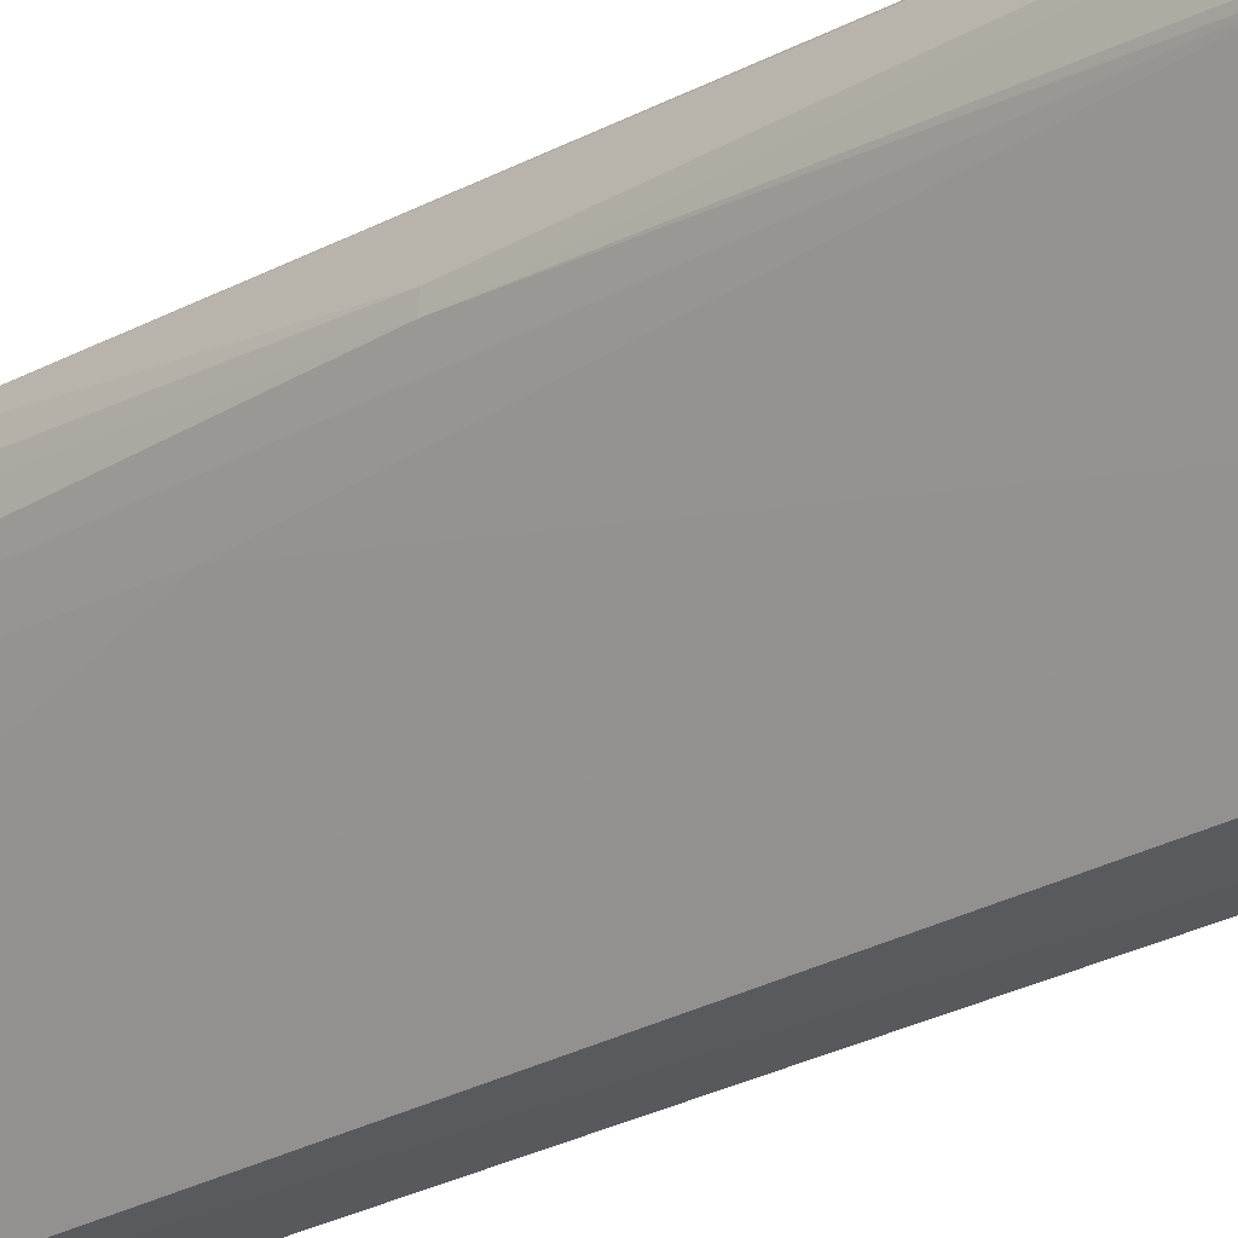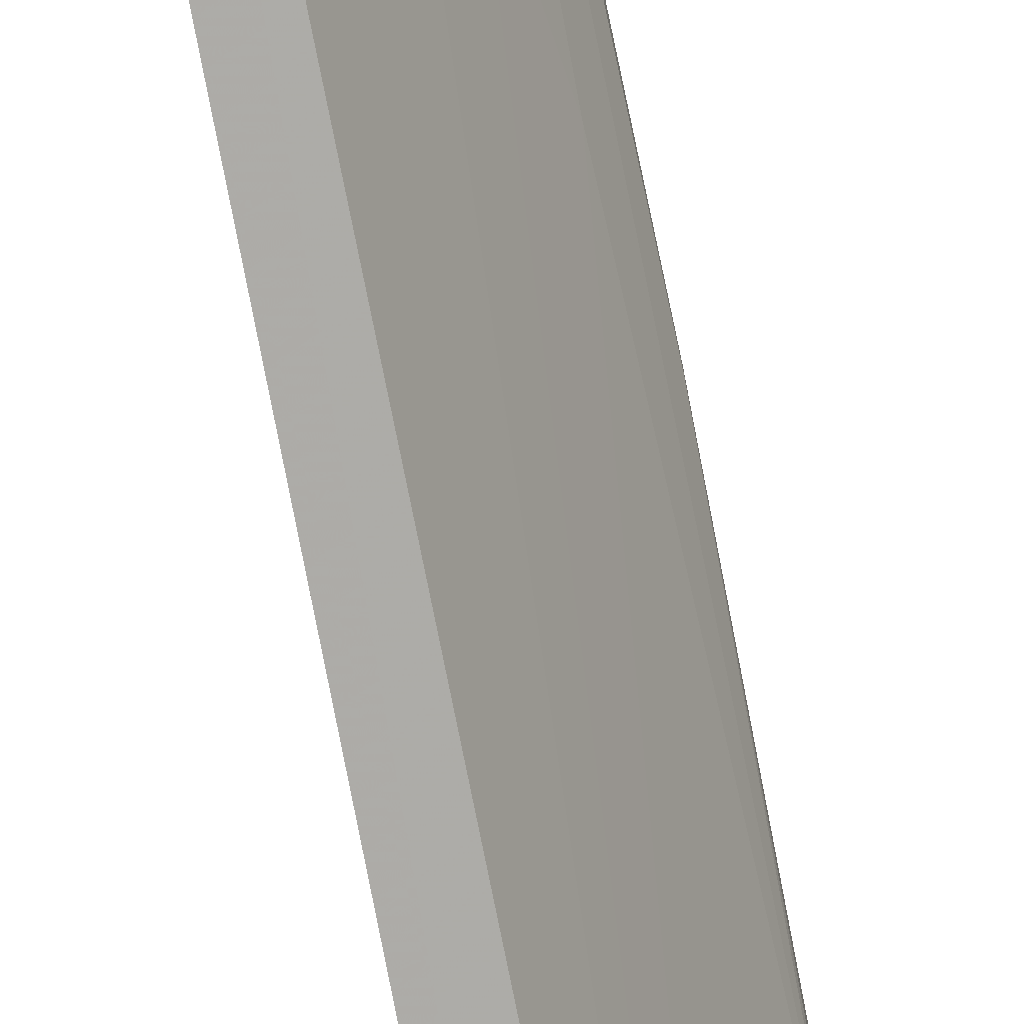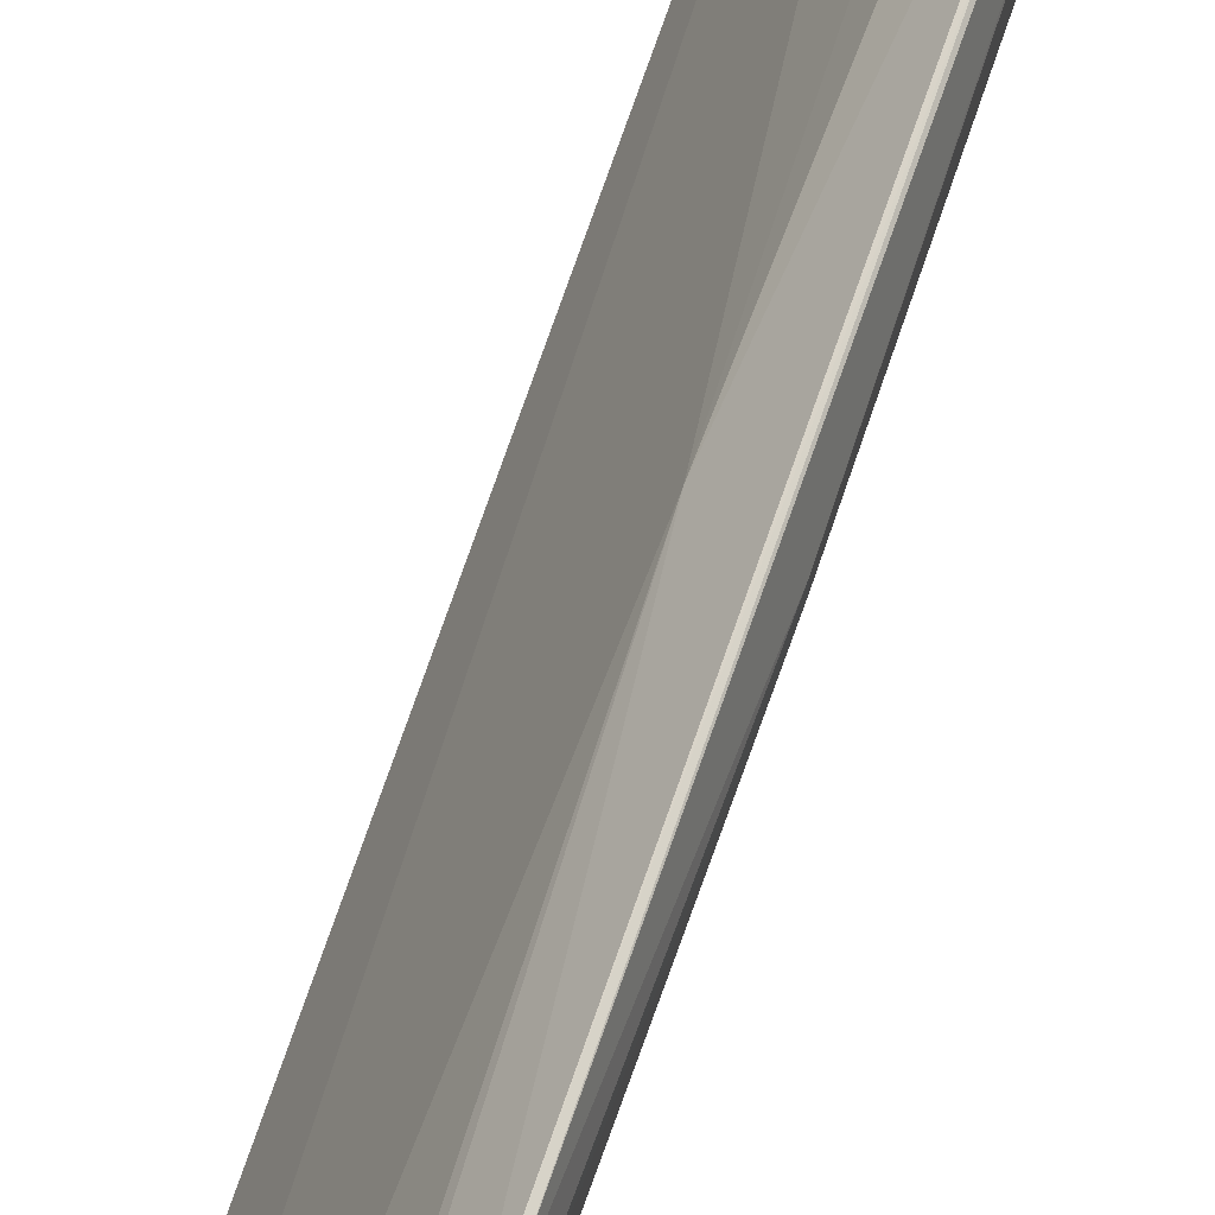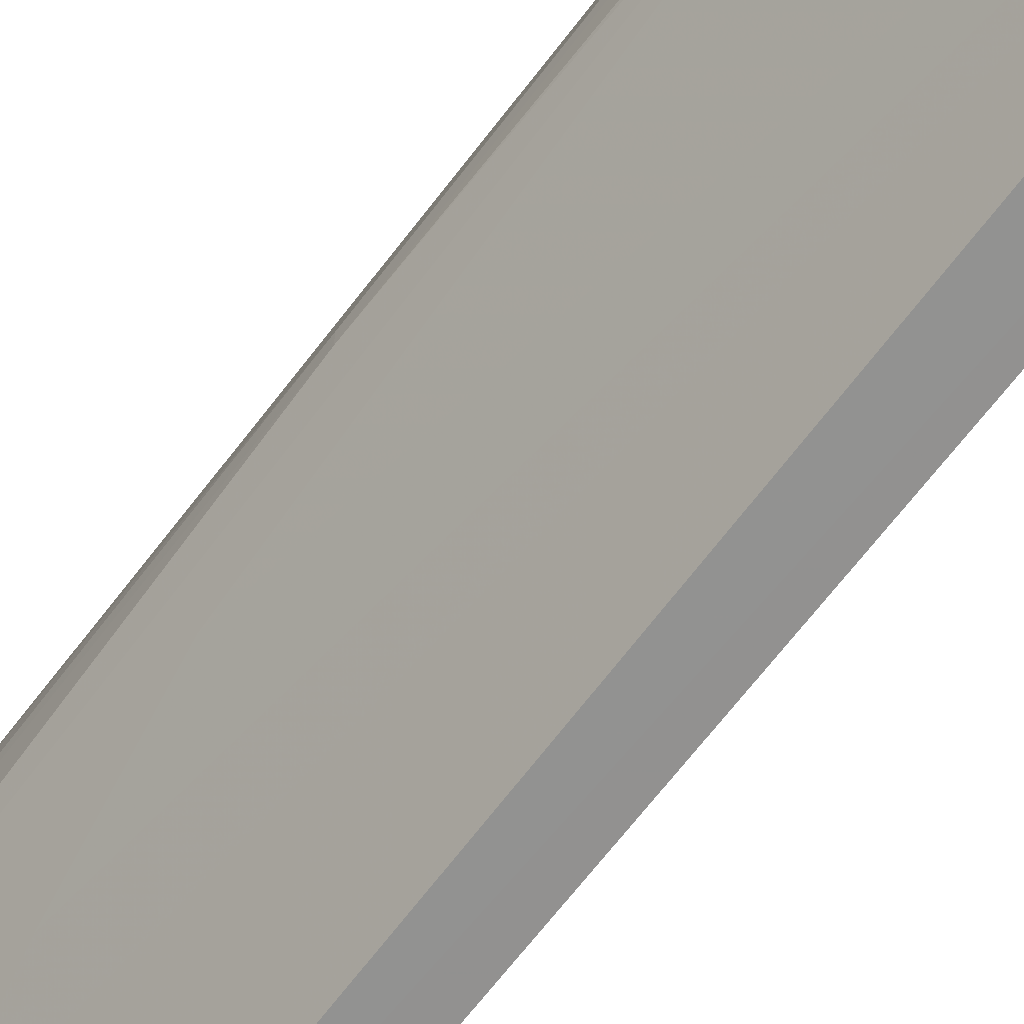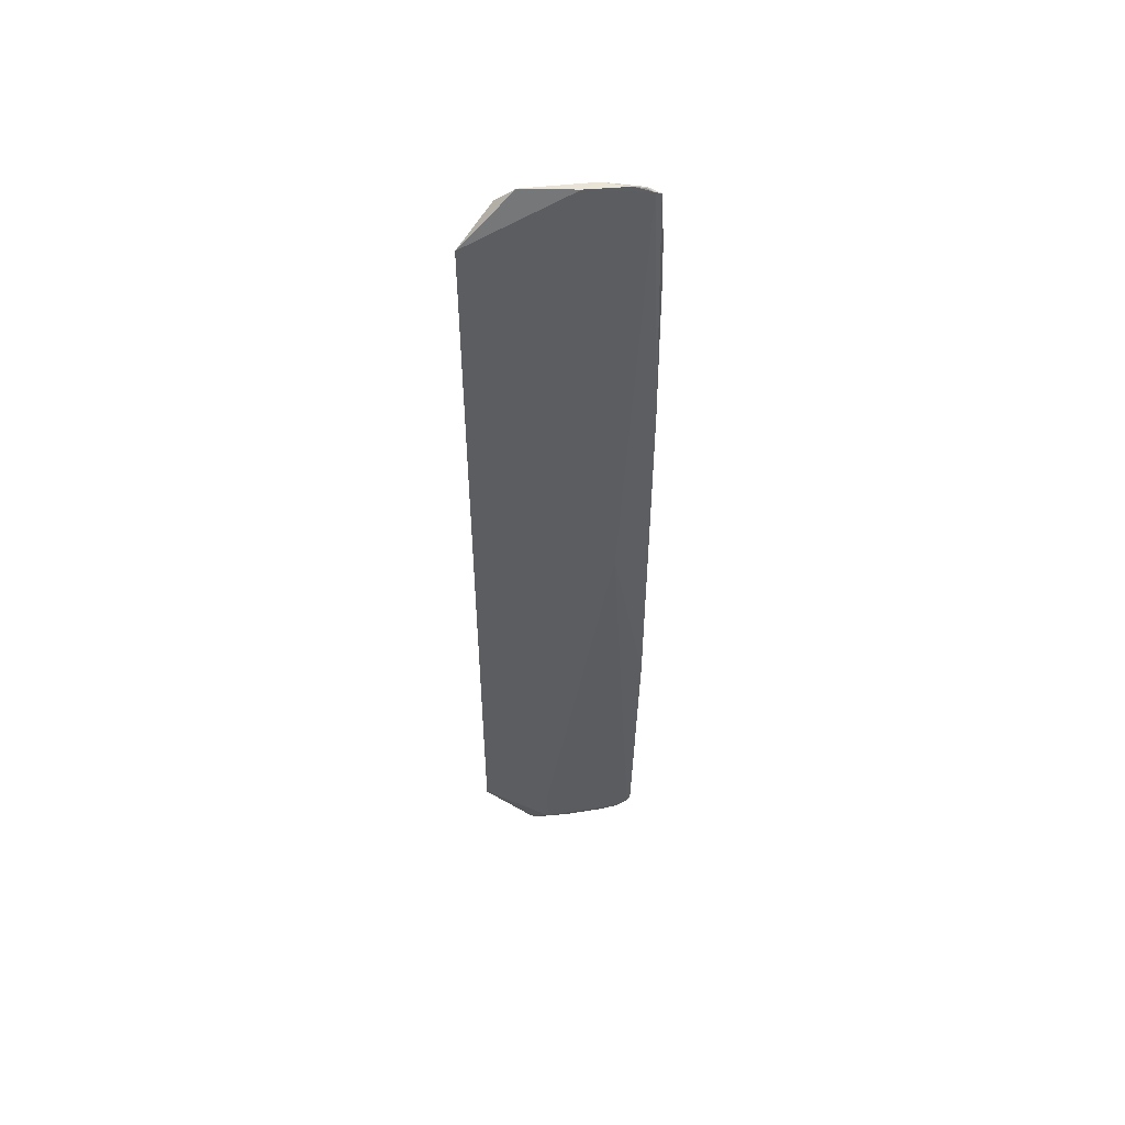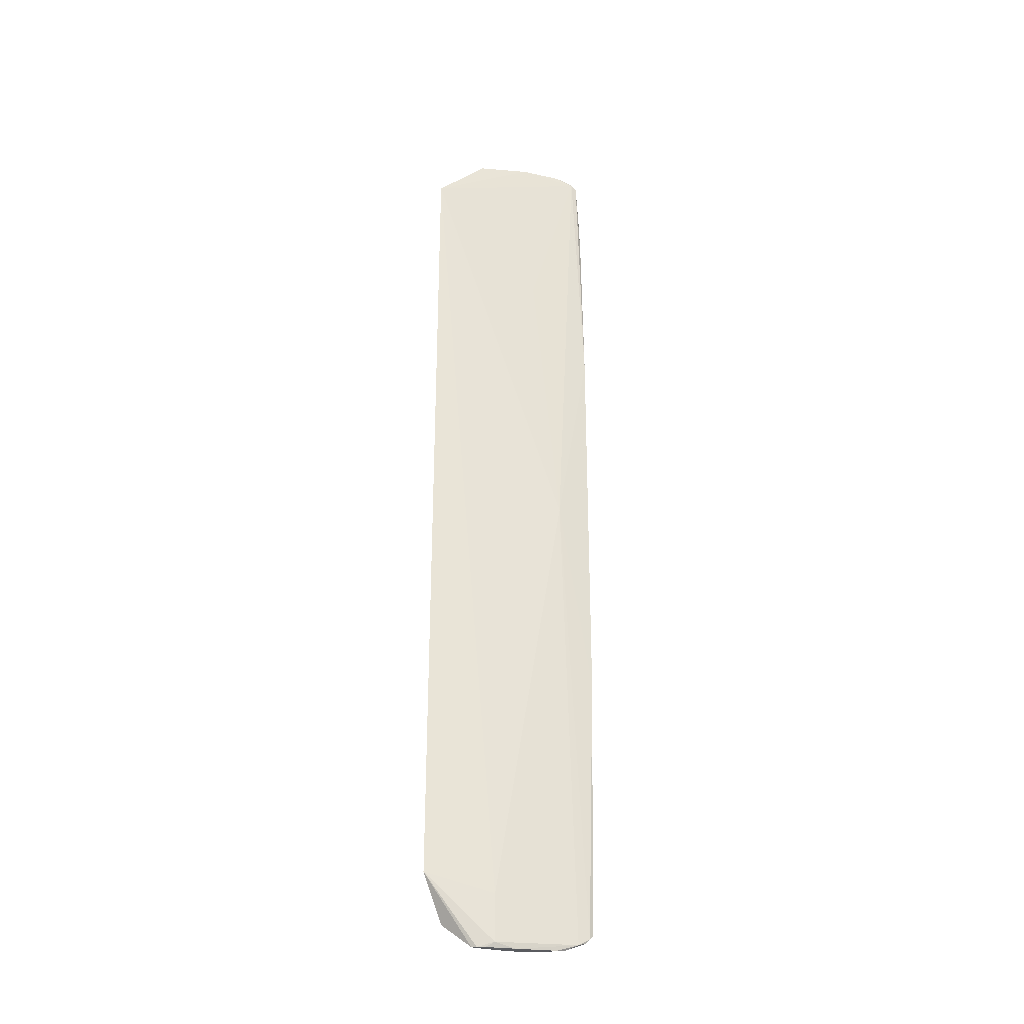
<metadata>
{"format":"obj","ext":"obj","renderer":"f3d","projection":"perspective","resolution":1024,"background":"white","views":[{"elev":-23.7,"azim":133.4,"up":"+Z"},{"elev":-74.5,"azim":10.8,"up":"+Z"},{"elev":62.8,"azim":17.7,"up":"+Z"},{"elev":-61.7,"azim":143.7,"up":"+Z"},{"elev":51.9,"azim":-72.1,"up":"+Y"},{"elev":-29.0,"azim":-77.9,"up":"+Y"}]}
</metadata>
<code>
v 1.078 0.2492 0.2021
v 1.077 -0.07976 0.2025
v 1.06 0.2351 0.1506
v 1.05 0.2365 0.1488
v 1.07 0.08527 0.1943
v 1.05 -0.06158 0.1486
v 1.061 0.2544 0.1639
v 1.08 0.1592 0.1922
v 1.077 0.01439 0.2042
v 1.076 0.2504 0.2006
v 1.058 -0.06156 0.1499
v 1.06 -0.06783 0.1716
v 1.08 0.2464 0.1918
v 1.061 0.248 0.1568
v 1.075 -0.0814 0.2016
v 1.08 0.2315 0.2028
v 1.067 0.1902 0.185
v 1.067 0.254 0.1815
v 1.078 0.1556 0.2042
v 1.073 0.02814 0.1786
v 1.076 0.2521 0.1982
v 1.063 0.2467 0.1579
v 1.073 -0.08367 0.198
v 1.079 0.2472 0.2004
v 1.08 0.08 0.1945
v 1.078 0.01434 0.2039
v 1.079 0.218 0.2033
v 1.069 0.007439 0.1718
v 1.076 0.05573 0.1855
v 1.074 0.2532 0.1947
v 1.063 0.2535 0.165
v 1.06 -0.08445 0.1716
v 1.077 -0.07722 0.1886
v 1.076 -0.07974 0.1914
v 1.08 0.07999 0.1968
v 1.078 0.1557 0.2039
v 1.076 0.2521 0.198
v 1.073 0.2532 0.1851
v 1.058 -0.07812 0.1531
v 1.075 -0.08286 0.2001
v 1.066 -0.08649 0.1754
v 1.059 -0.08617 0.1637
v 1.059 -0.0775 0.1544
v 1.07 -0.08595 0.191
v 1.073 -0.07974 0.1821
v 1.059 -0.08622 0.1656
v 1.062 -0.08628 0.1688
v 1.064 -0.08623 0.1782
v 1.072 -0.08558 0.1937
v 1.069 -0.07996 0.1752
v 1.06 -0.08622 0.165
v 1.059 -0.08618 0.1685
v 1.07 -0.08624 0.185
f 11 6 4
f 11 4 3
f 12 5 4
f 12 4 6
f 13 8 3
f 14 3 4
f 14 4 7
f 15 9 5
f 15 2 9
f 17 10 4
f 17 4 5
f 17 5 10
f 18 7 4
f 18 4 10
f 19 1 10
f 19 10 5
f 19 5 9
f 21 10 1
f 22 13 3
f 22 3 14
f 23 15 5
f 23 5 12
f 24 16 13
f 24 1 16
f 24 21 1
f 24 13 21
f 25 8 13
f 25 13 16
f 26 9 2
f 27 16 1
f 27 1 19
f 28 11 3
f 28 3 20
f 29 20 3
f 29 3 8
f 30 18 10
f 31 22 14
f 31 14 7
f 31 13 22
f 32 23 12
f 32 12 6
f 33 11 28
f 33 28 20
f 33 20 29
f 33 25 2
f 33 29 8
f 33 8 25
f 34 33 2
f 35 26 2
f 35 2 25
f 35 27 26
f 35 25 16
f 35 16 27
f 36 27 19
f 36 26 27
f 36 19 9
f 36 9 26
f 37 30 10
f 37 10 21
f 37 21 30
f 38 7 18
f 38 18 30
f 38 31 7
f 38 30 21
f 38 21 13
f 38 13 31
f 39 6 11
f 40 34 2
f 40 2 15
f 40 15 23
f 42 6 39
f 43 39 11
f 43 11 33
f 45 33 34
f 45 34 41
f 46 32 6
f 46 6 42
f 47 43 41
f 47 39 43
f 48 44 23
f 48 23 32
f 48 46 41
f 49 40 23
f 49 23 44
f 49 34 40
f 50 43 33
f 50 33 45
f 50 45 41
f 50 41 43
f 51 42 39
f 51 39 47
f 51 47 41
f 51 46 42
f 51 41 46
f 52 48 32
f 52 32 46
f 52 46 48
f 53 49 44
f 53 41 34
f 53 34 49
f 53 48 41
f 53 44 48

</code>
